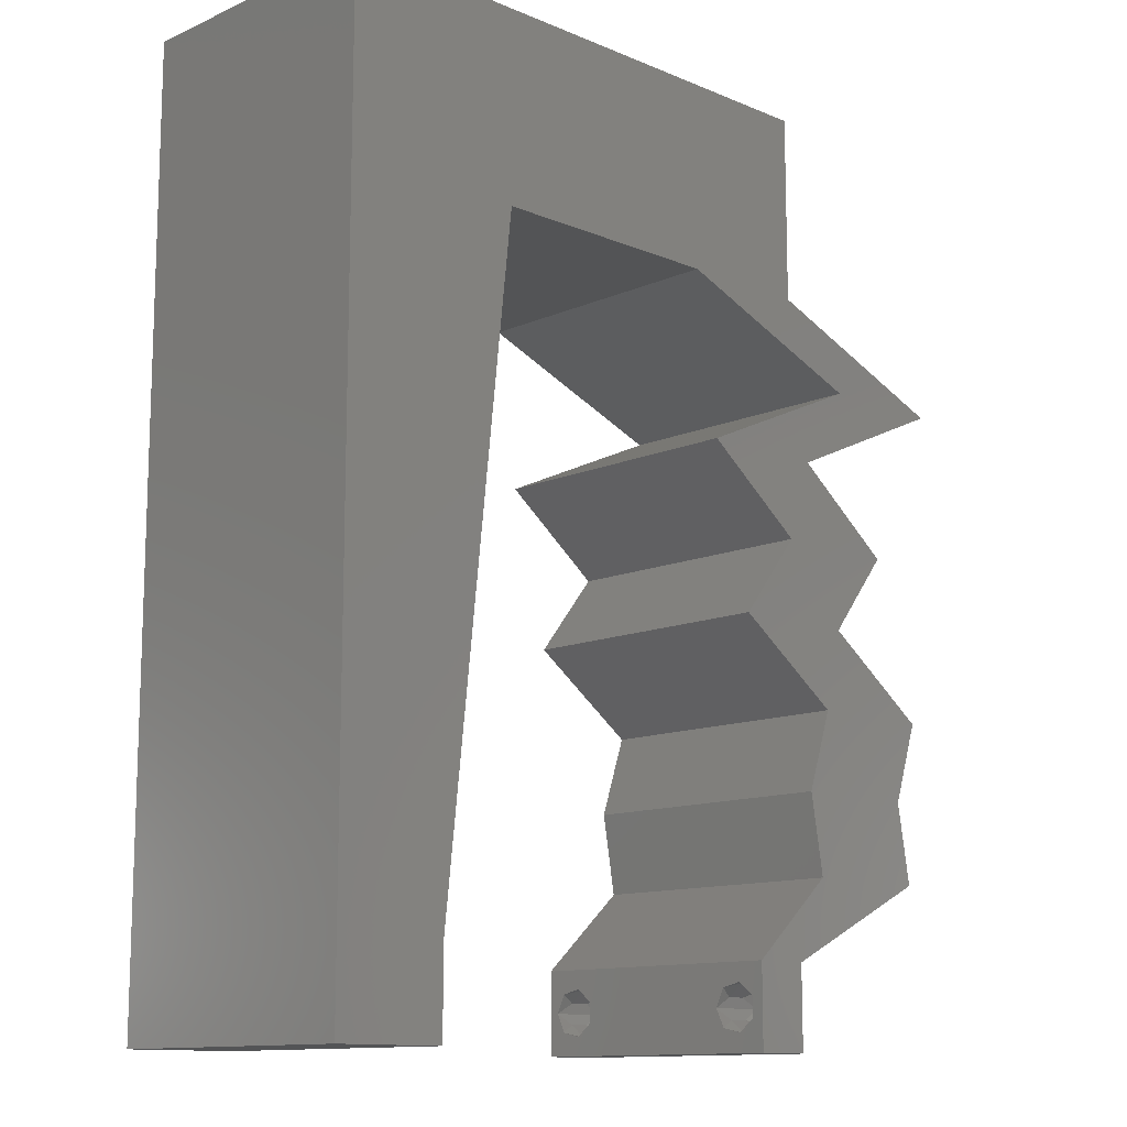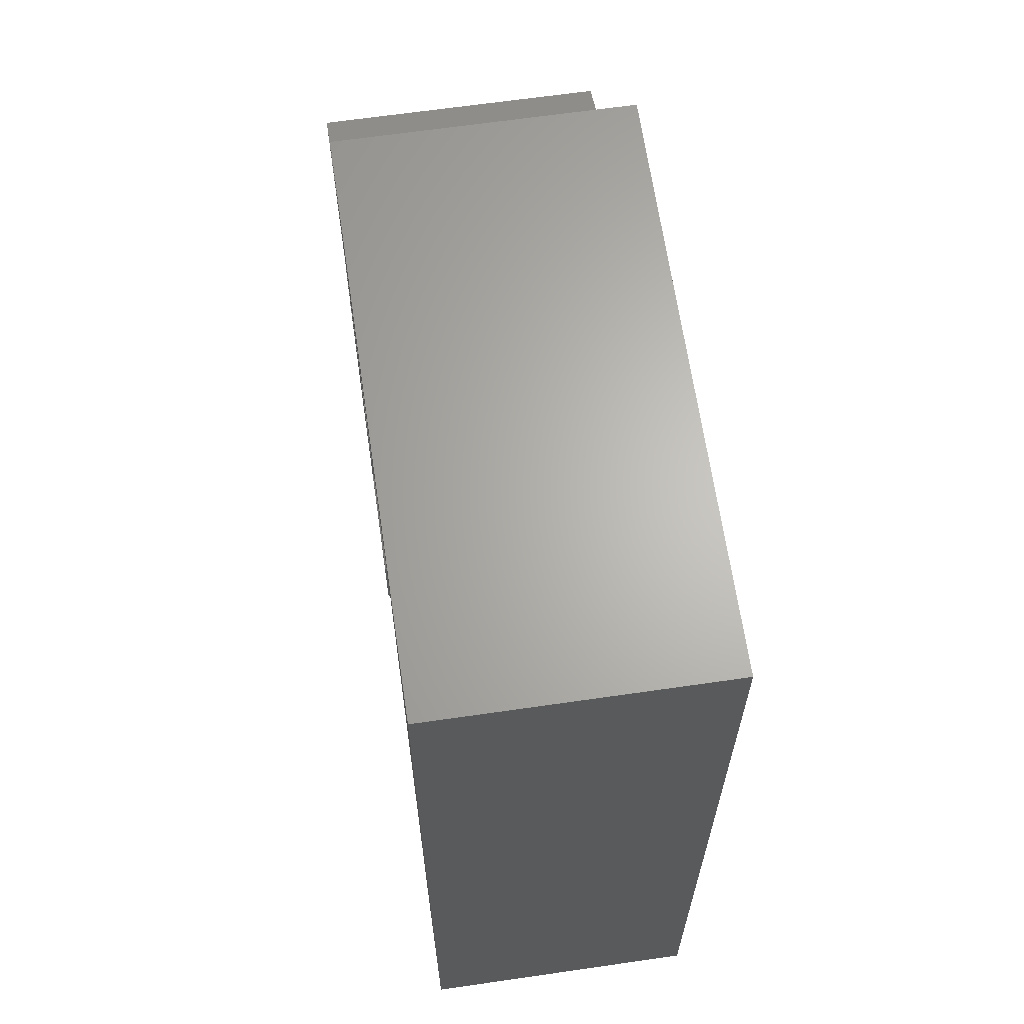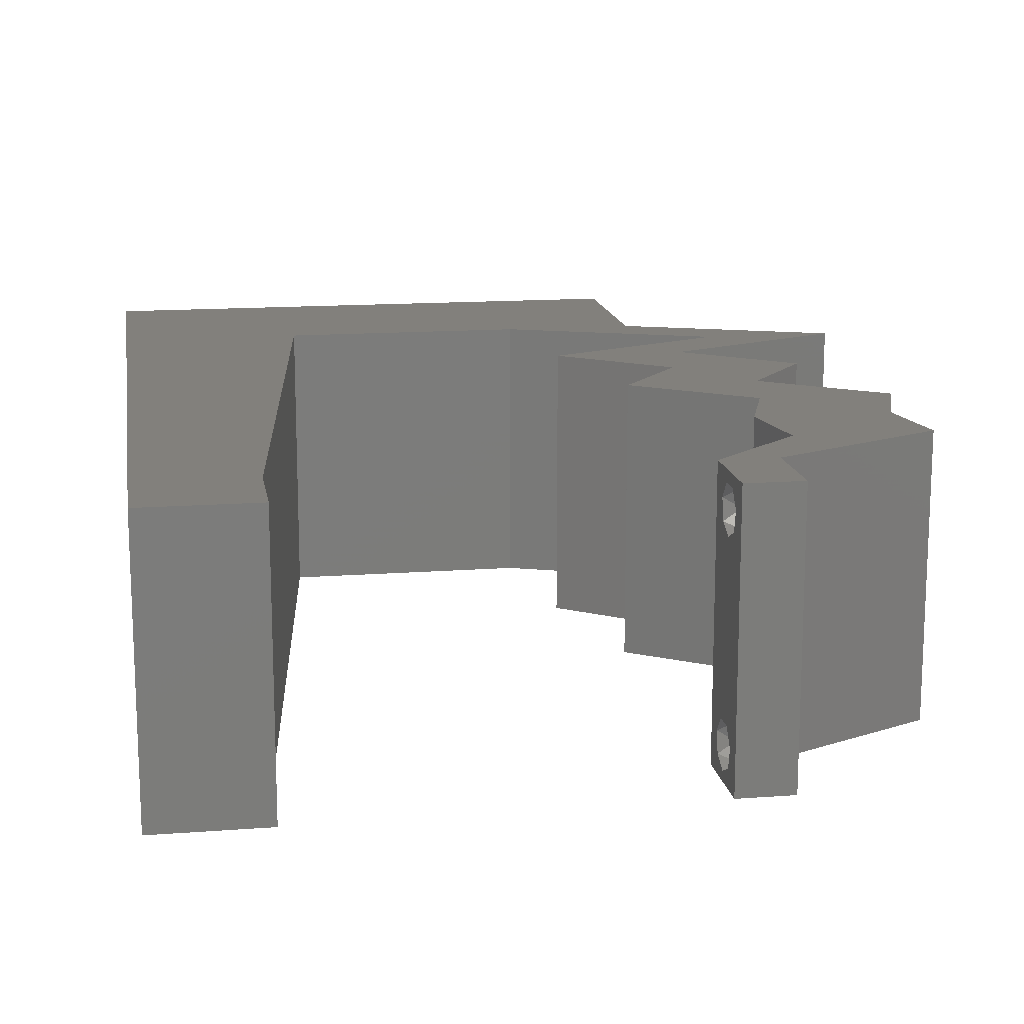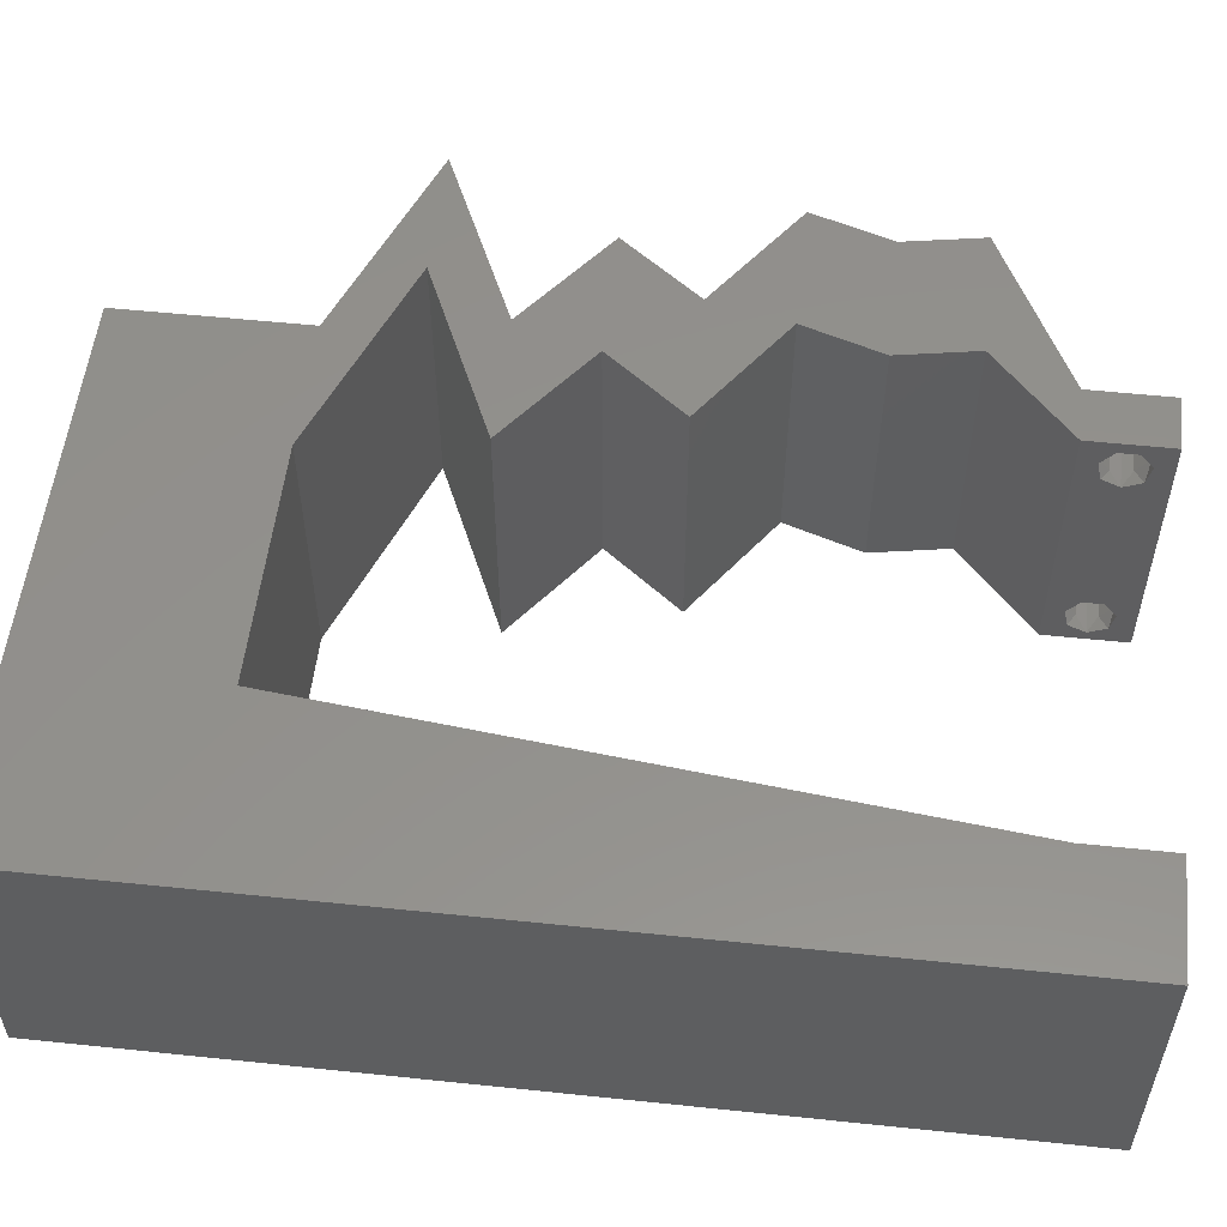
<metadata>
{"format":"stl","ext":"stl","renderer":"f3d","projection":"perspective","resolution":1024,"background":"white","views":[{"elev":-12.3,"azim":-44.3,"up":"+Y"},{"elev":65.1,"azim":-98.3,"up":"+Y"},{"elev":14.8,"azim":-9.2,"up":"+Z"},{"elev":54.3,"azim":-83.7,"up":"+Z"}]}
</metadata>
<code>
# stl→obj: 271 verts, 546 faces
v 0.04 0 0.01
v 0.04 -0.006 0.01
v 0.04 -0.003738 0.003932
v 0.04 -0.003 0.0159
v 0.04 -0.004657 0.002778
v 0.04 -0.006 0
v 0.04 -0.004329 0.00134
v 0.04 -0.001671 0.00134
v 0.04 0 0
v 0.04 -0.001343 0.002778
v 0.04 -0.003 0.0007
v 0.04 0 0.02
v 0.04 -0.002262 0.01913
v 0.04 -0.001343 0.01798
v 0.04 -0.004657 0.01798
v 0.04 -0.003738 0.01913
v 0.04 -0.006 0.02
v 0.04 -0.001671 0.01654
v 0.04 -0.004329 0.01654
v 0.04 -0.002262 0.003932
v 0.036 -0.006 0.01
v 0.036 0 0.01
v 0.036 -0.003738 0.003932
v 0.036 -0.003 0.0159
v 0.036 -0.004657 0.002778
v 0.036 -0.004329 0.00134
v 0.036 -0.006 0
v 0.036 -0.001343 0.002778
v 0.036 0 0
v 0.036 -0.001671 0.00134
v 0.036 -0.003 0.0007
v 0.036 -0.006 0.02
v 0.036 -0.003738 0.01913
v 0.036 -0.004657 0.01798
v 0.036 0 0.02
v 0.036 -0.001343 0.01798
v 0.036 -0.002262 0.01913
v 0.036 -0.001671 0.01654
v 0.036 -0.004329 0.01654
v 0.036 -0.002262 0.003932
v 0.0475 0.0436 0.02
v 0.04552 0.0407 0.02
v 0.04838 0.03779 0.02
v 0 -0.006 0.02
v 0.008 -0.006 0.02
v 0.004 -0.003 0.02
v 0.008 0 0.02
v 0 0 0.02
v 0.04143 0.01163 0.02
v 0.04244 0.005814 0.02
v 0.04718 0.007967 0.02
v 0.03802 0.0436 0.02
v 0.04 0.04651 0.02
v 0.03534 0.04988 0.02
v 0.004229 0.005934 0.02
v 0.04 0.06 0.02
v 0.03 0.06 0.02
v 0.03464 0.05565 0.02
v 0.04596 0.002907 0.02
v 0.05192 0.005814 0.02
v 0.03052 0.04651 0.02
v 0.04177 0.03488 0.02
v 0.03987 0.02907 0.02
v 0.04394 0.0281 0.02
v 0 0.024 0.02
v 0 0.012 0.02
v 0.00489 0.018 0.02
v 0.02717 0.05319 0.02
v 0.04337 0.01744 0.02
v 0.04473 0.02326 0.02
v 0.0408 0.02423 0.02
v 0.04619 0.01303 0.02
v 0.04761 0.01656 0.02
v 0.009284 0.01163 0.02
v 0.01057 0.02326 0.02
v 0.04 0.05326 0.02
v 0.01185 0.03488 0.02
v 0.01313 0.04651 0.02
v 0.006418 0.04131 0.02
v 0.017 0.05293 0.02
v 0.01 0.06 0.02
v 0.00713 0.05222 0.02
v 0 0.06 0.02
v 0 0.048 0.02
v 0.04935 0.02907 0.02
v 0.02 0.06 0.02
v 0.03525 0.02326 0.02
v 0.05091 0.01163 0.02
v 0.05285 0.01744 0.02
v 0.02183 0.04651 0.02
v 0.038 -0.003 0.02
v 0 0.036 0.02
v 0.00571 0.02968 0.02
v 0.05499 0.0407 0.02
v 0.0389 0.03779 0.02
v 0.03229 0.03488 0.02
v 0 -0.006 0.01
v 0 -0.003 0.015
v 0 0 0.01
v 0 -0.006 0
v 0 -0.003 0.005
v 0 0 0
v 0.004 -0.006 0.015
v 0.008 -0.006 0.01
v 0.004 -0.006 0.005
v 0.008 -0.006 0
v 0 0.009 0.0114
v 0 0.06 0
v 0 0.051 0.0086
v 0 0.06 0.01
v 0 0.048 0
v 0 0.0415 0.009767
v 0 0.03 0.01
v 0 0.036 0
v 0 0.024 0
v 0 0.0185 0.01023
v 0 0.012 0
v 0 0.005337 0.005128
v 0 0.05466 0.01487
v 0.04552 0.0407 0
v 0.0475 0.0436 0
v 0.04838 0.03779 0
v 0.008 0 0
v 0.004 -0.003 0
v 0.04143 0.01163 0
v 0.04718 0.007967 0
v 0.04244 0.005814 0
v 0.03802 0.0436 0
v 0.03534 0.04988 0
v 0.04 0.04651 0
v 0.004229 0.005934 0
v 0.04 0.06 0
v 0.03464 0.05565 0
v 0.03 0.06 0
v 0.04596 0.002907 0
v 0.05192 0.005814 0
v 0.03052 0.04651 0
v 0.04177 0.03488 0
v 0.04394 0.0281 0
v 0.03987 0.02907 0
v 0.00489 0.018 0
v 0.02717 0.05319 0
v 0.04337 0.01744 0
v 0.0408 0.02423 0
v 0.04473 0.02326 0
v 0.04619 0.01303 0
v 0.04761 0.01656 0
v 0.009284 0.01163 0
v 0.01057 0.02326 0
v 0.04 0.05326 0
v 0.01185 0.03488 0
v 0.006418 0.04131 0
v 0.01313 0.04651 0
v 0.017 0.05293 0
v 0.00713 0.05222 0
v 0.01 0.06 0
v 0.04935 0.02907 0
v 0.02 0.06 0
v 0.03525 0.02326 0
v 0.05091 0.01163 0
v 0.05285 0.01744 0
v 0.02183 0.04651 0
v 0.038 -0.003 0
v 0.00571 0.02968 0
v 0.05499 0.0407 0
v 0.0389 0.03779 0
v 0.03229 0.03488 0
v 0.008 0 0.01
v 0.008 -0.003 0.015
v 0.008 -0.003 0.005
v 0.015 0.06 0.01134
v 0.025 0.06 0.008977
v 0.006575 0.06 0.007337
v 0.03344 0.06 0.01273
v 0.04 0.06 0.01
v 0.03407 0.06 0.005945
v 0.005798 0.06 0.01422
v 0.04 0.05528 0.015
v 0.04 0.04651 0.01
v 0.04 0.05096 0.015
v 0.04 0.05555 0.005
v 0.04 0.05123 0.005
v 0.04 0.05326 0.01
v 0.04783 0.04347 0.007942
v 0.05499 0.0407 0.01
v 0.0501 0.04259 0.01437
v 0.04509 0.04454 0.01446
v 0.04852 0.03785 0.007526
v 0.04177 0.03488 0.01
v 0.05095 0.03892 0.01461
v 0.0464 0.03692 0.01472
v 0.04935 0.02907 0.01
v 0.04556 0.03198 0.015
v 0.04556 0.03198 0.005
v 0.04704 0.02616 0.015
v 0.04473 0.02326 0.01
v 0.04704 0.02616 0.005
v 0.04879 0.02035 0.015
v 0.05285 0.01744 0.01
v 0.04879 0.02035 0.005
v 0.05188 0.01453 0.015
v 0.05091 0.01163 0.01
v 0.05188 0.01453 0.005
v 0.05141 0.008721 0.015
v 0.05192 0.005814 0.01
v 0.05141 0.008721 0.005
v 0.03922 0.002907 0.015
v 0.04244 0.005814 0.01
v 0.03922 0.002907 0.005
v 0.04193 0.008721 0.015
v 0.04143 0.01163 0.01
v 0.04193 0.008721 0.005
v 0.0424 0.01453 0.015
v 0.04337 0.01744 0.01
v 0.0424 0.01453 0.005
v 0.03931 0.02035 0.015
v 0.03525 0.02326 0.01
v 0.03931 0.02035 0.005
v 0.03756 0.02616 0.015
v 0.03987 0.02907 0.01
v 0.03756 0.02616 0.005
v 0.03608 0.03198 0.015
v 0.03229 0.03488 0.01
v 0.03608 0.03198 0.005
v 0.03877 0.03773 0.007526
v 0.04552 0.0407 0.01
v 0.03633 0.03666 0.01461
v 0.04089 0.03866 0.01472
v 0.03836 0.04347 0.007942
v 0.03052 0.04651 0.01
v 0.04062 0.04259 0.01437
v 0.03561 0.04454 0.01446
v 0.02295 0.04651 0.007805
v 0.01313 0.04651 0.01
v 0.01909 0.04651 0.0136
v 0.01762 0.04651 0.005043
v 0.02498 0.04651 0.01428
v 0.008963 0.008721 0.01158
v 0.01217 0.03779 0.01158
v 0.01116 0.02859 0.01026
v 0.00997 0.01785 0.01031
v 0.01254 0.04112 0.005
v 0.0385 -0.002262 0.01607
v 0.03873 -0.003738 0.01607
v 0.03726 -0.003758 0.01608
v 0.03712 -0.002262 0.01607
v 0.03873 -0.004329 0.01866
v 0.03727 -0.003 0.0193
v 0.03875 -0.003 0.0193
v 0.03873 -0.001671 0.01866
v 0.03727 -0.001343 0.01722
v 0.03875 -0.001343 0.01722
v 0.03727 -0.004657 0.01722
v 0.03875 -0.004657 0.01722
v 0.03725 -0.001671 0.01866
v 0.03725 -0.004329 0.01866
v 0.03727 -0.002262 0.0008684
v 0.03873 -0.003738 0.0008684
v 0.03726 -0.003758 0.0008785
v 0.03874 -0.002242 0.0008785
v 0.03873 -0.001343 0.002022
v 0.03727 -0.001671 0.00346
v 0.03725 -0.001343 0.002022
v 0.03873 -0.003 0.0041
v 0.03725 -0.003 0.0041
v 0.03875 -0.001671 0.00346
v 0.03727 -0.004657 0.002022
v 0.03875 -0.004657 0.002022
v 0.03798 -0.004322 0.003468
v 0.03913 -0.004332 0.003456
v 0.03684 -0.004329 0.00346
f 1 2 3
f 1 4 2
f 5 6 7
f 8 9 10
f 11 9 8
f 7 6 11
f 12 13 14
f 15 16 17
f 16 12 17
f 13 12 16
f 6 9 11
f 10 9 1
f 1 12 18
f 18 12 14
f 2 19 17
f 19 15 17
f 2 6 5
f 18 4 1
f 4 19 2
f 20 1 3
f 10 1 20
f 3 2 5
f 21 22 23
f 24 22 21
f 25 26 27
f 28 29 30
f 30 29 31
f 27 26 31
f 32 33 34
f 35 36 37
f 32 35 33
f 33 35 37
f 35 38 36
f 29 27 31
f 28 22 29
f 32 39 21
f 34 39 32
f 22 38 35
f 27 21 25
f 21 39 24
f 24 38 22
f 25 21 23
f 23 22 40
f 40 22 28
f 41 42 43
f 44 45 46
f 47 48 46
f 49 50 51
f 52 53 54
f 48 47 55
f 56 57 58
f 59 60 51
f 61 52 54
f 62 63 64
f 65 66 67
f 68 54 58
f 69 70 71
f 50 59 51
f 49 51 72
f 70 69 73
f 74 75 67
f 61 54 68
f 53 76 54
f 77 78 79
f 80 81 82
f 83 84 82
f 70 85 64
f 86 81 80
f 63 87 71
f 79 78 82
f 60 88 51
f 81 83 82
f 78 80 82
f 88 89 73
f 74 66 55
f 90 61 68
f 69 49 72
f 57 86 68
f 32 17 91
f 92 65 93
f 77 79 93
f 84 92 79
f 12 35 91
f 79 92 93
f 75 77 93
f 72 88 73
f 78 90 80
f 68 86 80
f 48 44 46
f 45 47 46
f 57 68 58
f 90 68 80
f 84 79 82
f 75 65 67
f 66 74 67
f 51 88 72
f 76 56 58
f 65 75 93
f 69 72 73
f 71 70 64
f 54 76 58
f 63 71 64
f 66 48 55
f 85 62 64
f 89 70 73
f 17 12 91
f 35 32 91
f 87 69 71
f 47 74 55
f 53 42 41
f 42 53 52
f 94 41 43
f 63 62 95
f 42 62 43
f 62 42 95
f 35 12 50
f 12 59 50
f 96 63 95
f 97 98 99
f 48 98 44
f 100 101 102
f 99 101 97
f 44 98 97
f 99 98 48
f 97 101 100
f 102 101 99
f 45 103 104
f 97 103 44
f 100 105 97
f 104 105 106
f 44 103 45
f 104 103 97
f 106 105 100
f 97 105 104
f 48 107 99
f 108 109 110
f 111 109 108
f 66 107 48
f 112 113 92
f 114 113 112
f 114 112 111
f 92 113 65
f 115 113 114
f 116 113 115
f 65 116 66
f 84 112 92
f 117 116 115
f 65 113 116
f 102 118 117
f 83 119 84
f 84 109 112
f 117 107 116
f 117 118 107
f 84 119 109
f 116 107 66
f 112 109 111
f 110 119 83
f 99 118 102
f 107 118 99
f 109 119 110
f 120 121 122
f 123 124 102
f 100 124 106
f 125 126 127
f 128 129 130
f 102 131 123
f 132 133 134
f 135 126 136
f 137 129 128
f 138 139 140
f 115 141 117
f 142 133 129
f 143 144 145
f 127 126 135
f 125 146 126
f 145 147 143
f 148 141 149
f 137 142 129
f 130 129 150
f 151 152 153
f 154 155 156
f 108 155 111
f 145 139 157
f 158 154 156
f 140 144 159
f 152 155 153
f 136 126 160
f 156 155 108
f 153 155 154
f 160 147 161
f 148 131 117
f 162 142 137
f 143 146 125
f 134 142 158
f 27 163 6
f 114 164 115
f 151 164 152
f 111 152 114
f 9 163 29
f 152 164 114
f 149 164 151
f 146 147 160
f 153 154 162
f 142 154 158
f 102 124 100
f 106 124 123
f 134 133 142
f 162 154 142
f 111 155 152
f 149 141 115
f 117 141 148
f 126 146 160
f 150 133 132
f 115 164 149
f 143 147 146
f 144 139 145
f 129 133 150
f 140 139 144
f 117 131 102
f 157 139 138
f 161 147 145
f 6 163 9
f 29 163 27
f 159 144 143
f 123 131 148
f 130 121 120
f 128 130 120
f 122 121 165
f 166 138 140
f 122 138 120
f 120 138 166
f 29 127 9
f 9 127 135
f 167 166 140
f 168 169 104
f 45 169 47
f 123 170 106
f 104 170 168
f 47 169 168
f 104 169 45
f 106 170 104
f 168 170 123
f 156 171 158
f 57 172 86
f 171 172 158
f 86 172 171
f 156 173 171
f 57 174 172
f 158 172 134
f 86 171 81
f 108 173 156
f 110 173 108
f 56 174 57
f 175 174 56
f 172 176 134
f 171 177 81
f 174 176 172
f 173 177 171
f 134 176 132
f 132 176 175
f 83 177 110
f 81 177 83
f 110 177 173
f 175 176 174
f 56 178 175
f 179 180 53
f 175 181 132
f 130 182 179
f 53 180 76
f 76 178 56
f 132 181 150
f 150 182 130
f 76 180 178
f 150 181 182
f 181 183 182
f 180 183 178
f 178 183 175
f 179 183 180
f 175 183 181
f 182 183 179
f 130 184 121
f 121 184 165
f 179 184 130
f 165 184 185
f 185 186 94
f 53 187 179
f 41 187 53
f 94 186 41
f 179 187 184
f 185 184 186
f 184 187 186
f 186 187 41
f 122 188 138
f 165 188 122
f 138 188 189
f 185 188 165
f 94 190 185
f 189 191 62
f 43 190 94
f 62 191 43
f 188 190 191
f 191 190 43
f 185 190 188
f 189 188 191
f 192 193 85
f 62 193 189
f 189 194 138
f 157 194 192
f 85 193 62
f 189 193 192
f 138 194 157
f 192 194 189
f 85 195 192
f 196 195 70
f 192 197 157
f 145 197 196
f 70 195 85
f 192 195 196
f 157 197 145
f 196 197 192
f 70 198 196
f 199 198 89
f 196 200 145
f 161 200 199
f 199 200 196
f 89 198 70
f 145 200 161
f 196 198 199
f 199 201 202
f 88 201 89
f 161 203 160
f 202 203 199
f 89 201 199
f 202 201 88
f 199 203 161
f 160 203 202
f 60 204 88
f 202 204 205
f 160 206 136
f 205 206 202
f 88 204 202
f 205 204 60
f 202 206 160
f 136 206 205
f 1 205 59
f 1 135 205
f 205 60 59
f 59 12 1
f 205 135 136
f 9 135 1
f 2 17 32
f 21 2 32
f 27 6 2
f 27 2 21
f 35 207 22
f 208 207 50
f 22 209 29
f 127 209 208
f 22 207 208
f 50 207 35
f 29 209 127
f 208 209 22
f 49 210 50
f 208 210 211
f 211 212 208
f 127 212 125
f 50 210 208
f 211 210 49
f 208 212 127
f 125 212 211
f 69 213 49
f 211 213 214
f 214 215 211
f 125 215 143
f 49 213 211
f 214 213 69
f 211 215 125
f 143 215 214
f 69 216 214
f 217 216 87
f 214 218 143
f 159 218 217
f 87 216 69
f 143 218 159
f 214 216 217
f 217 218 214
f 87 219 217
f 220 219 63
f 217 221 159
f 140 221 220
f 63 219 87
f 217 219 220
f 159 221 140
f 220 221 217
f 63 222 220
f 223 222 96
f 220 224 140
f 167 224 223
f 96 222 63
f 220 222 223
f 140 224 167
f 223 224 220
f 166 225 120
f 167 225 166
f 120 225 226
f 223 225 167
f 96 227 223
f 226 228 42
f 95 227 96
f 42 228 95
f 225 227 228
f 228 227 95
f 226 225 228
f 223 227 225
f 128 229 137
f 120 229 128
f 137 229 230
f 226 229 120
f 42 231 226
f 230 232 61
f 61 232 52
f 52 231 42
f 229 232 230
f 231 229 226
f 231 232 229
f 52 232 231
f 137 233 162
f 230 233 137
f 234 235 78
f 153 236 234
f 61 237 230
f 78 235 90
f 235 236 233
f 162 236 153
f 90 237 61
f 234 236 235
f 237 235 233
f 237 233 230
f 233 236 162
f 90 235 237
f 148 238 123
f 78 239 234
f 168 238 47
f 47 238 74
f 77 239 78
f 240 241 149
f 75 241 240
f 74 241 75
f 149 241 148
f 151 240 149
f 75 240 77
f 151 239 240
f 241 238 148
f 151 242 239
f 153 242 151
f 240 239 77
f 74 238 241
f 234 242 153
f 239 242 234
f 123 238 168
f 24 4 243
f 4 24 244
f 244 24 245
f 24 243 246
f 247 248 249
f 248 250 249
f 250 251 252
f 253 247 254
f 250 248 255
f 248 247 256
f 251 250 255
f 247 253 256
f 244 253 254
f 253 244 245
f 251 243 252
f 243 251 246
f 14 13 250
f 16 15 247
f 36 38 251
f 39 34 253
f 33 37 248
f 14 250 252
f 250 13 249
f 247 15 254
f 16 247 249
f 36 251 255
f 248 37 255
f 253 34 256
f 33 248 256
f 18 14 252
f 15 19 254
f 13 16 249
f 37 36 255
f 34 33 256
f 243 18 252
f 19 4 244
f 19 244 254
f 39 253 245
f 251 38 246
f 4 18 243
f 38 24 246
f 24 39 245
f 31 11 257
f 11 31 258
f 258 31 259
f 257 11 260
f 261 262 263
f 262 264 265
f 264 262 266
f 262 261 266
f 257 261 263
f 258 267 268
f 267 269 268
f 261 257 260
f 267 258 259
f 268 269 270
f 269 267 271
f 265 264 269
f 40 28 262
f 8 10 261
f 20 3 264
f 26 25 267
f 40 262 265
f 262 28 263
f 261 10 266
f 20 264 266
f 28 30 263
f 23 40 265
f 5 7 268
f 10 20 266
f 30 31 257
f 7 11 258
f 30 257 263
f 7 258 268
f 265 269 271
f 269 264 270
f 26 267 259
f 8 261 260
f 264 3 270
f 267 25 271
f 23 265 271
f 5 268 270
f 3 5 270
f 25 23 271
f 11 8 260
f 31 26 259

</code>
